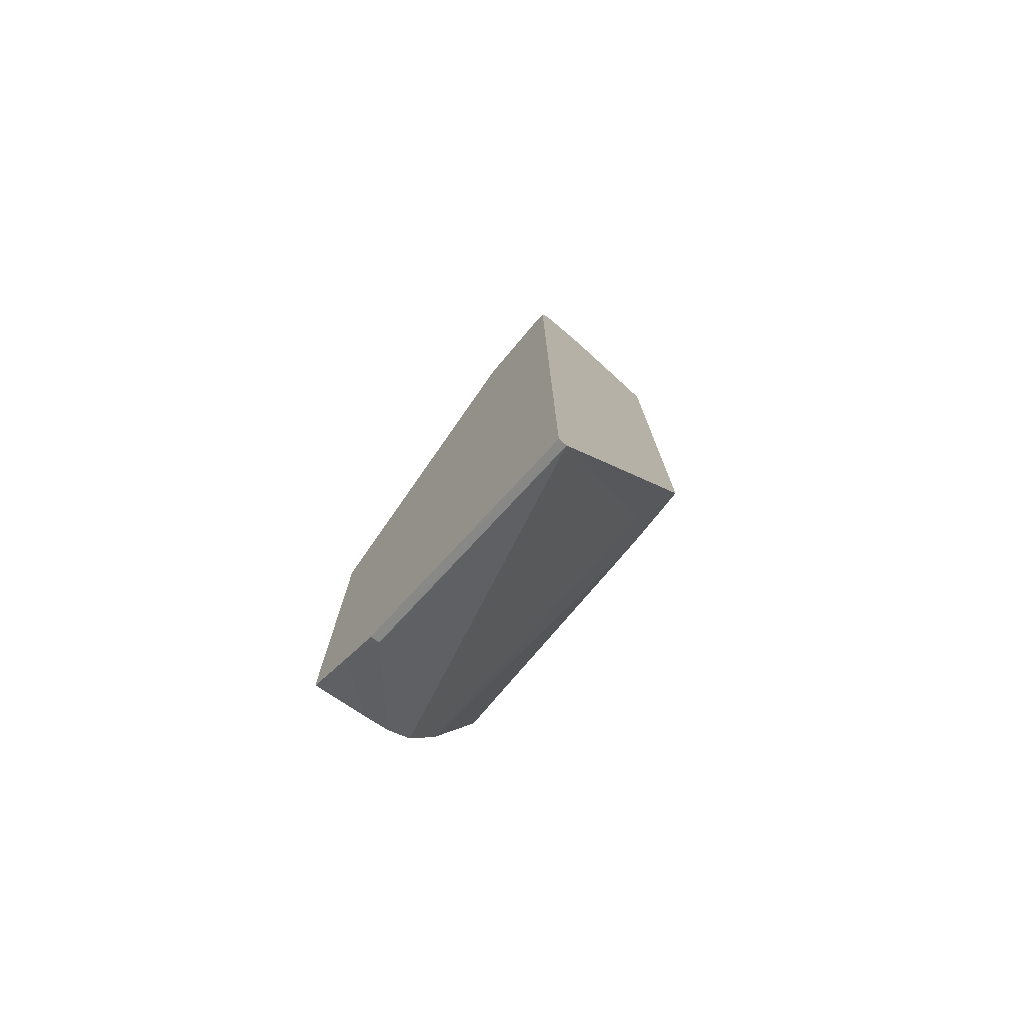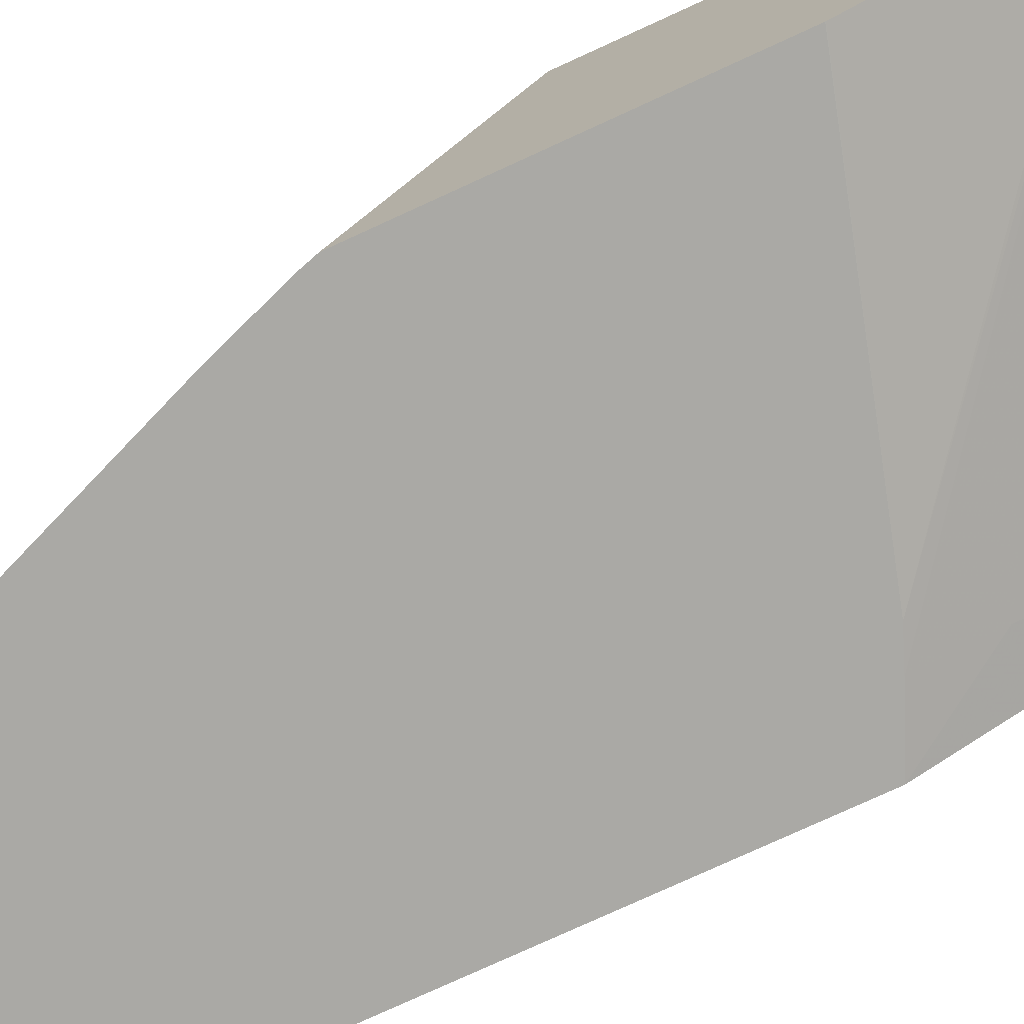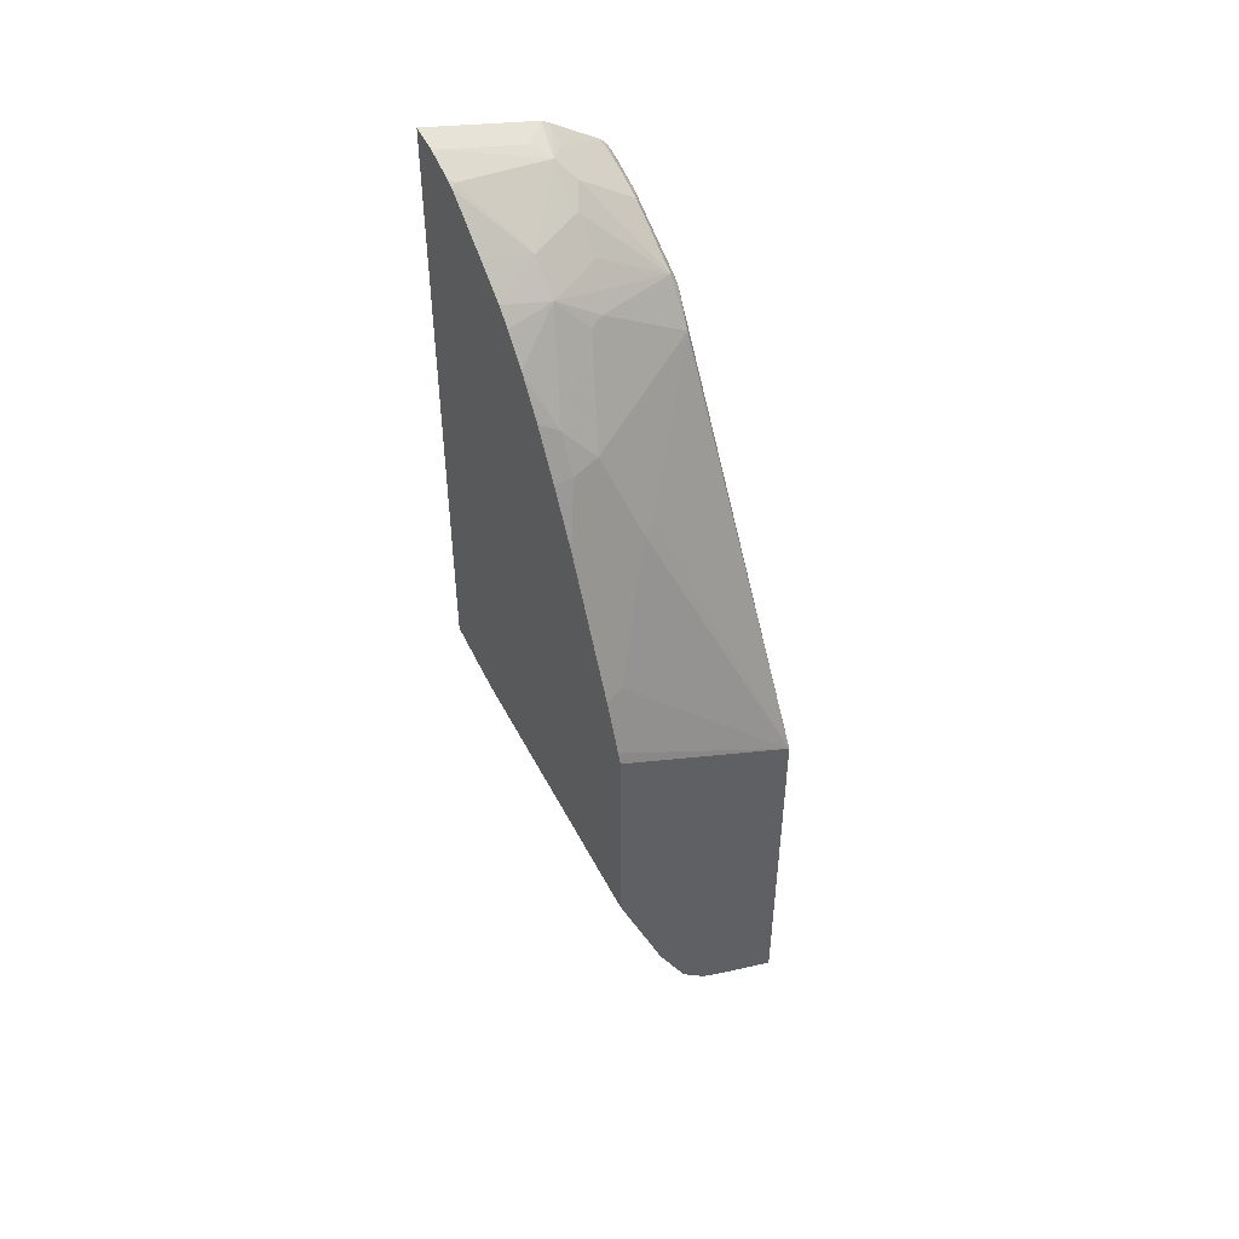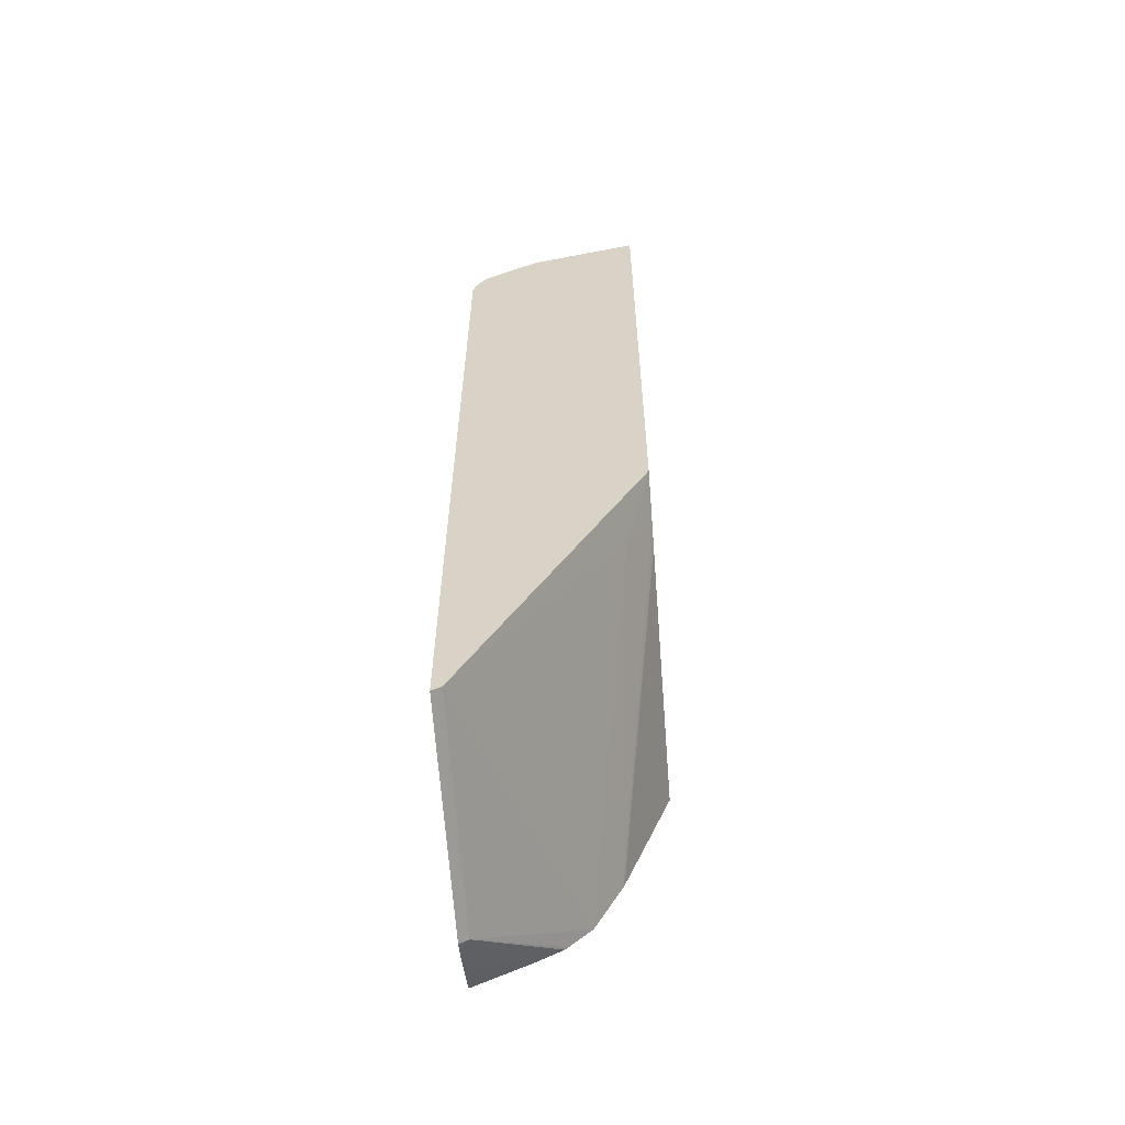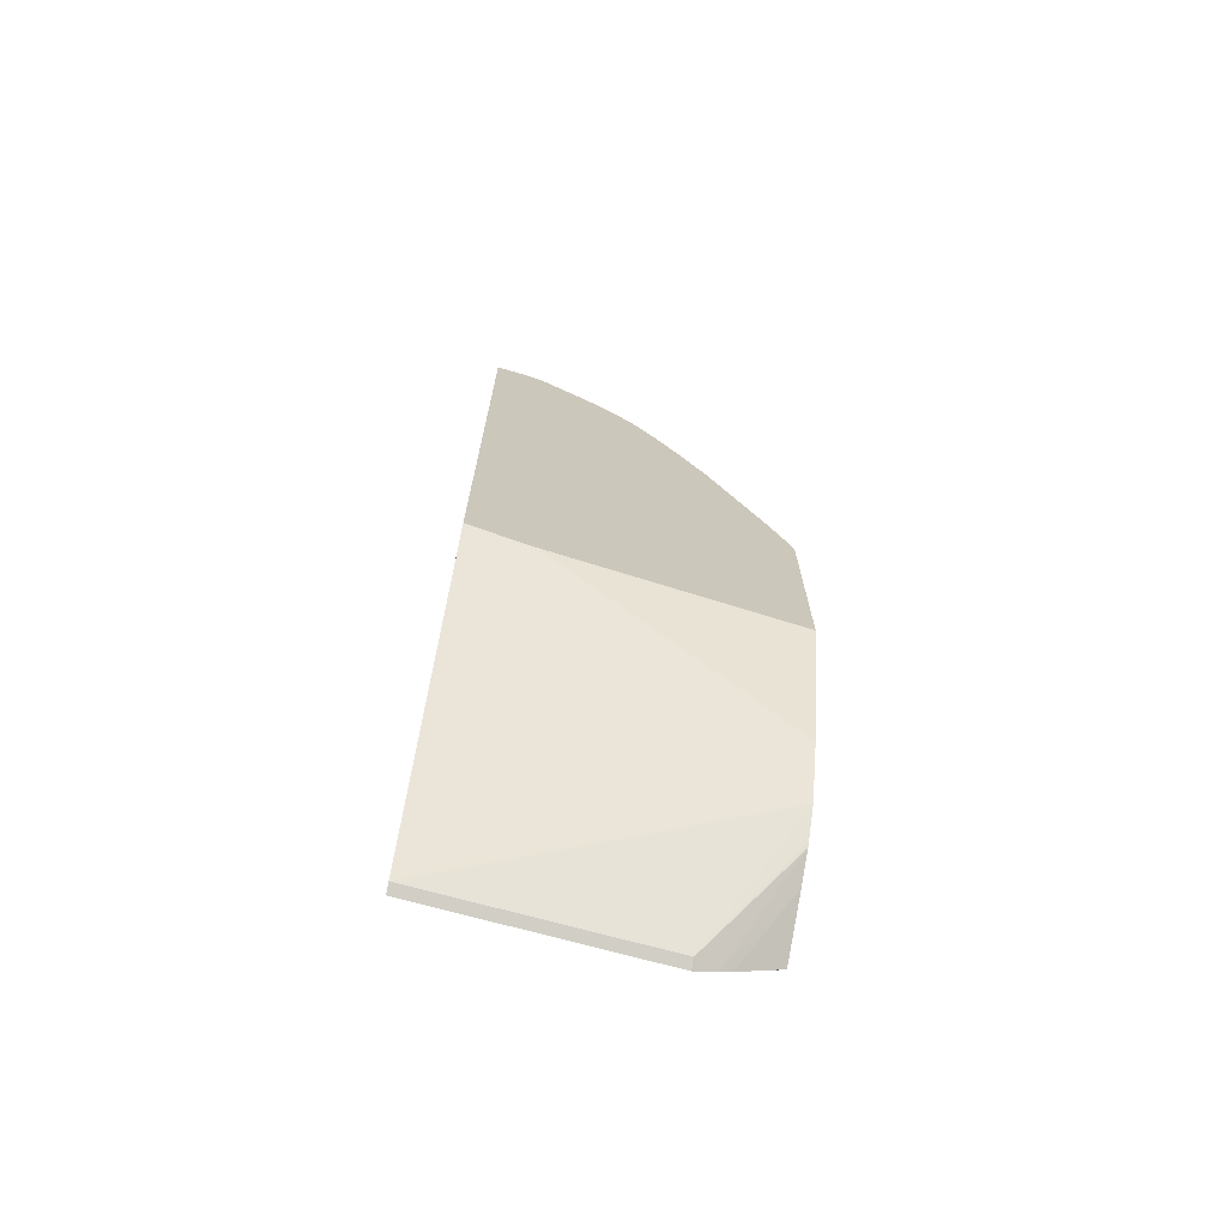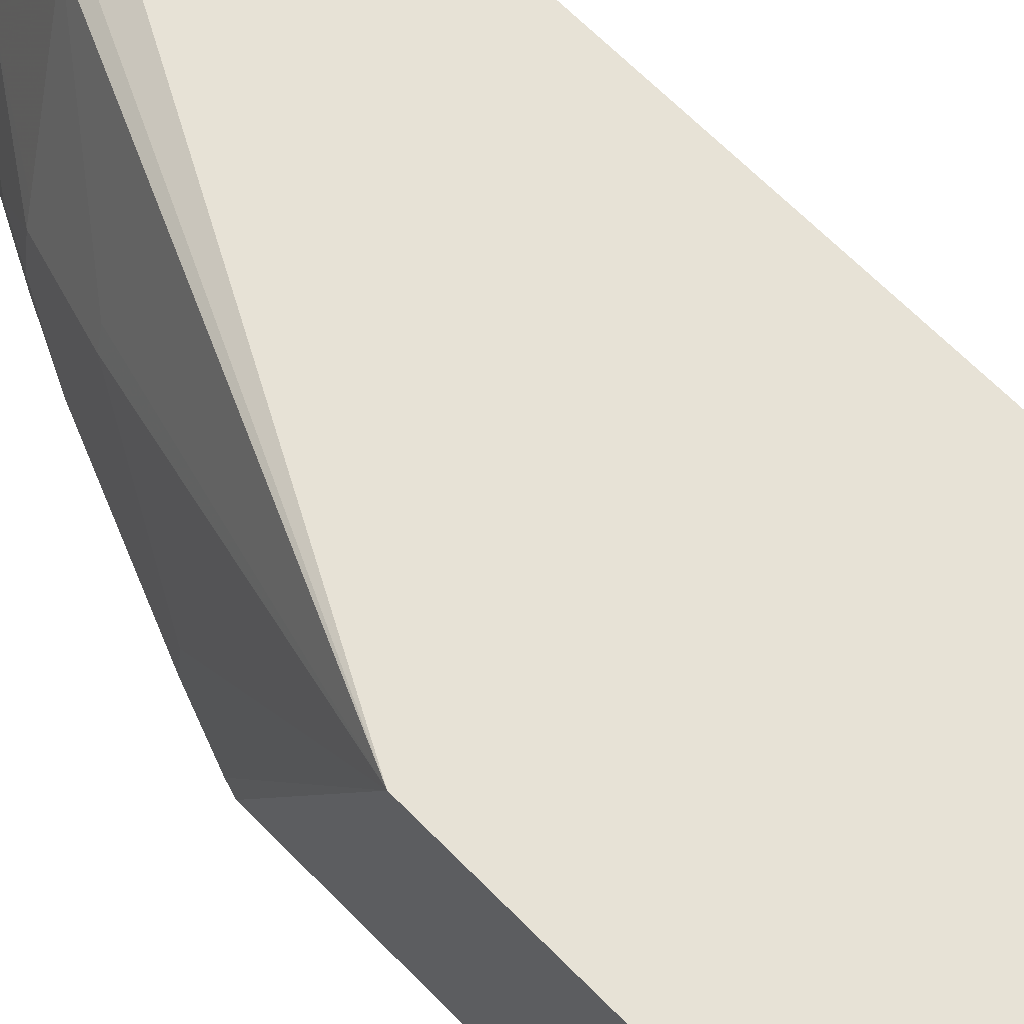
<metadata>
{"format":"obj","ext":"obj","renderer":"f3d","projection":"perspective","resolution":1024,"background":"white","views":[{"elev":-76.6,"azim":-133.9,"up":"+Z"},{"elev":-75.3,"azim":114.8,"up":"+Y"},{"elev":49.2,"azim":58.7,"up":"+Z"},{"elev":-60.7,"azim":-85.7,"up":"+Z"},{"elev":-70.6,"azim":-12.0,"up":"+Z"},{"elev":63.4,"azim":136.2,"up":"+Y"}]}
</metadata>
<code>
v -0.007286 -0.07442 0.9174
v 0.007124 -0.07442 0.9137
v 0.01021 -0.07134 0.9121
v -0.007286 0.007278 0.891
v -0.007286 -0.07442 0.475
v 0.01328 -0.07442 0.9113
v 0.02751 -0.07442 0.9042
v 0.03058 -0.07134 0.9019
v 0.02039 -7.2e-06 0.8841
v 0.01021 -0.01019 0.8918
v -0.007286 0.01309 0.8874
v -0.007286 -0.06114 0.4485
v 0.02039 -0.05605 0.4256
v 0.02442 -0.07442 0.4613
v 0.03367 -0.07442 0.9004
v 0.06796 -0.04077 0.8629
v 0.03058 0.01019 0.8714
v 0.01021 0.01019 0.8816
v 0.04757 -7.2e-06 0.8629
v -0.007286 0.04805 0.8619
v -0.007286 0.006786 0.3126
v -0.007286 0.05192 0.2223
v 0.2182 -0.01843 0.2661
v 0.2182 -0.03881 0.3069
v 0.04078 -0.07442 0.4546
v 0.06353 -0.07442 0.8717
v 0.08392 -0.07442 0.8513
v 0.08833 -0.04077 0.8425
v 0.06796 -7.2e-06 0.8425
v 0.07136 0.05095 0.8102
v 0.03058 0.05095 0.8408
v 0.01021 0.05095 0.851
v 1.844e-05 0.04076 0.8637
v -0.007286 0.05192 0.8578
v -0.007286 0.05435 0.2175
v 0.163 0.05435 0.1971
v 0.2182 -0.001961 0.2496
v 0.2182 -0.03998 0.3096
v 0.2182 -0.07436 0.4018
v 0.2182 -0.07442 0.4021
v 0.09327 -0.07442 0.8401
v 0.09683 -0.02037 0.8179
v 0.09173 -0.01019 0.8204
v 0.1081 -0.07442 0.8189
v 0.1291 -0.06114 0.7813
v 0.09173 0.05095 0.7796
v 0.07476 0.05435 0.8017
v 0.02039 0.05605 0.8382
v -0.007286 0.05496 0.8526
v -0.007286 0.06138 0.2139
v 0.163 0.06138 0.1936
v 0.1691 0.06138 0.1951
v 0.2182 0.0004315 0.2474
v 0.2182 -0.07442 0.5666
v 0.1376 -0.04077 0.7567
v 0.1325 -0.03057 0.7593
v 0.09683 0.04076 0.7771
v 0.1111 -0.07442 0.8138
v 0.1247 -0.07442 0.7902
v 0.1359 -0.06114 0.7678
v 0.1529 -0.01019 0.6981
v 0.2182 0.06138 0.4905
v 0.06117 0.06114 0.7949
v 1.844e-05 0.06114 0.8357
v -0.007286 0.05932 0.8439
v -0.007286 0.06138 0.5092
v 0.1784 0.06138 0.1983
v 0.2182 0.02037 0.2364
v 0.2156 -0.07442 0.5751
v 0.1427 -0.06114 0.7542
v 0.158 -0.02037 0.6956
v 0.1359 -0.07442 0.7678
v 0.2182 0.06138 0.2163
v 0.204 0.06138 0.4968
v 0.1987 -0.06114 0.614
v -0.007286 0.06114 0.8357
v 0.1834 0.06138 0.4993
v 0.08224 0.06138 0.5092
v 0.1868 0.06138 0.2017
v 0.2182 0.06114 0.216
v 0.202 -0.07442 0.6123
v 0.1427 -0.07442 0.7542
v 0.1613 -0.07442 0.7143
v 0.1801 -0.07442 0.6672
f 36 52 53
f 36 53 37
f 42 45 55
f 42 55 56
f 42 56 57
f 42 57 46
f 42 46 43
f 46 62 47
f 45 59 60
f 45 60 55
f 45 58 59
f 46 57 71
f 46 71 61
f 46 61 62
f 36 51 52
f 47 63 48
f 44 58 45
f 36 50 51
f 28 44 45
f 34 48 49
f 23 39 38
f 47 62 63
f 23 38 24
f 24 38 25
f 25 39 40
f 25 38 39
f 27 41 28
f 28 42 43
f 28 43 30
f 28 30 29
f 28 45 42
f 30 43 46
f 30 46 47
f 30 47 31
f 31 47 48
f 31 48 32
f 32 48 34
f 35 50 36
f 48 64 65
f 60 72 82
f 48 63 64
f 62 64 63
f 62 71 75
f 62 75 69
f 64 76 65
f 64 74 77
f 64 77 78
f 64 78 66
f 64 66 76
f 67 79 68
f 68 79 80
f 69 75 81
f 70 82 83
f 70 83 84
f 70 84 75
f 70 75 71
f 73 80 79
f 75 84 81
f 62 74 64
f 48 65 49
f 61 71 62
f 23 40 39
f 50 66 78
f 50 78 77
f 50 77 74
f 50 74 62
f 50 62 73
f 50 73 79
f 50 79 67
f 50 67 52
f 50 52 51
f 52 67 53
f 53 67 68
f 54 62 69
f 55 60 70
f 55 70 71
f 55 71 56
f 56 71 57
f 59 72 60
f 60 82 70
f 23 54 40
f 28 41 44
f 23 73 62
f 1 81 84
f 1 84 83
f 1 83 82
f 1 82 72
f 1 72 59
f 1 59 58
f 1 58 44
f 1 44 41
f 1 41 27
f 1 27 26
f 1 26 15
f 1 15 7
f 1 7 6
f 1 6 2
f 2 6 3
f 3 6 7
f 3 7 8
f 1 69 81
f 3 8 9
f 1 54 69
f 1 25 40
f 1 2 3
f 1 3 4
f 1 4 11
f 1 11 20
f 1 20 34
f 1 34 49
f 1 49 65
f 23 62 54
f 1 76 66
f 1 66 50
f 1 50 35
f 1 35 22
f 1 22 21
f 1 21 12
f 1 12 5
f 1 5 14
f 1 14 25
f 1 40 54
f 3 9 10
f 1 65 76
f 4 9 11
f 16 26 27
f 17 19 30
f 17 30 31
f 17 31 32
f 17 32 18
f 18 32 33
f 18 33 20
f 19 29 30
f 20 32 34
f 20 33 32
f 22 35 23
f 23 35 36
f 23 36 37
f 23 53 68
f 23 68 80
f 23 80 73
f 3 10 4
f 16 29 19
f 16 28 29
f 23 37 53
f 15 26 16
f 4 10 9
f 16 27 28
f 5 12 13
f 7 15 8
f 8 15 16
f 8 16 9
f 9 17 18
f 9 18 11
f 5 13 14
f 9 19 17
f 11 18 20
f 12 21 13
f 13 21 22
f 14 24 25
f 13 22 23
f 13 23 24
f 9 16 19
f 13 24 14

</code>
